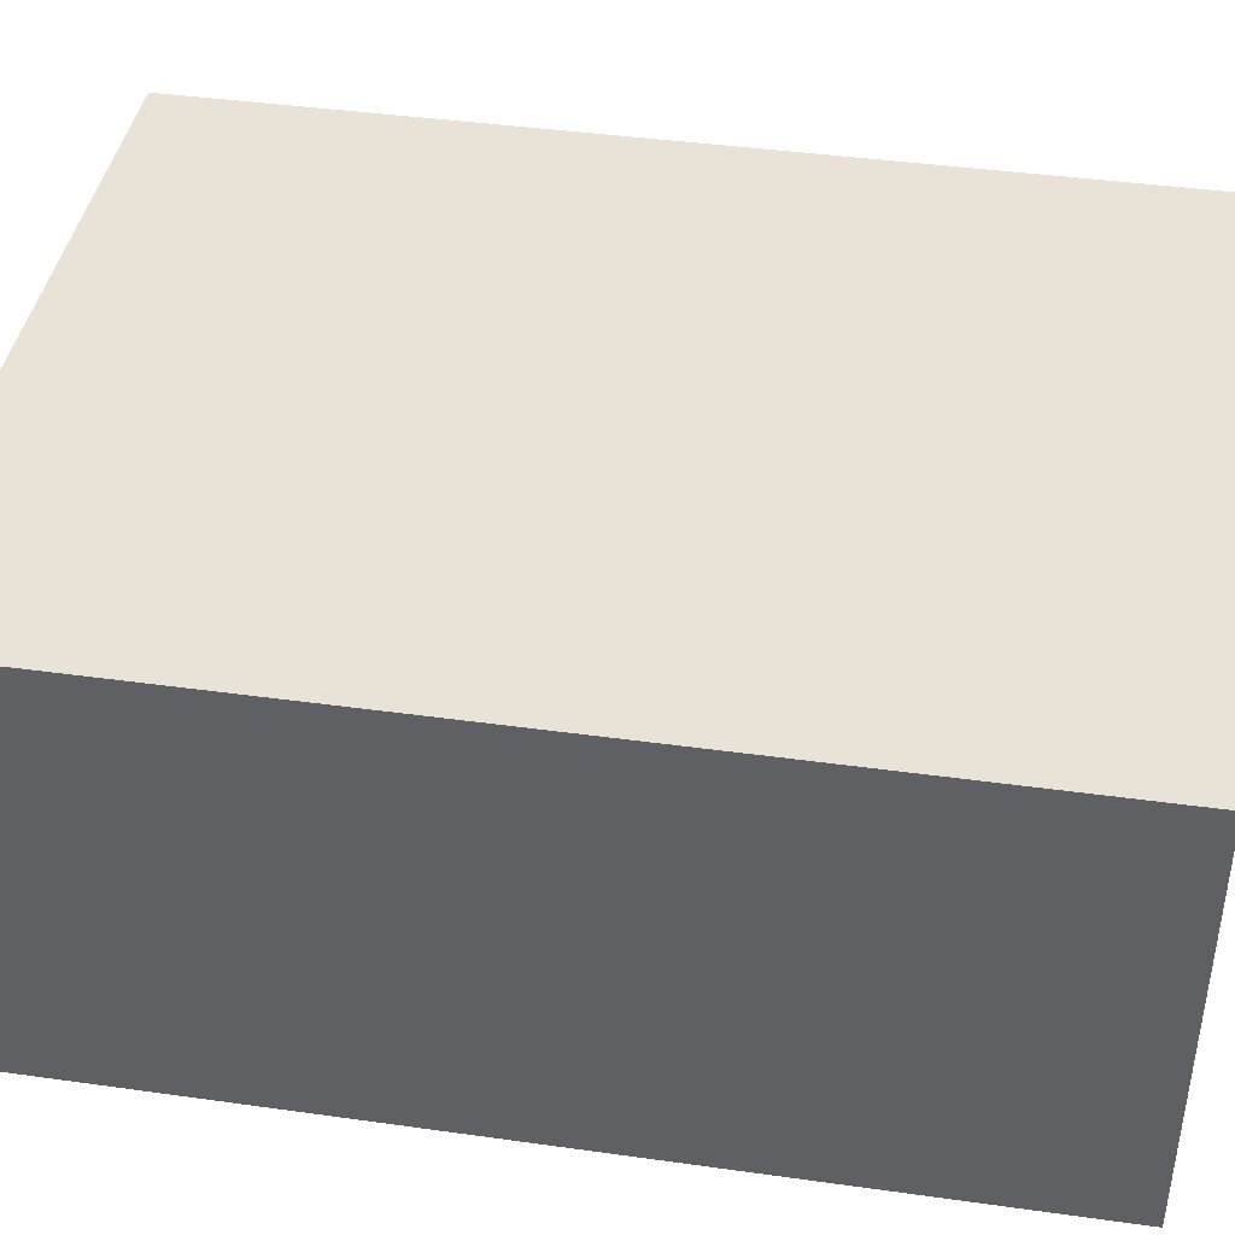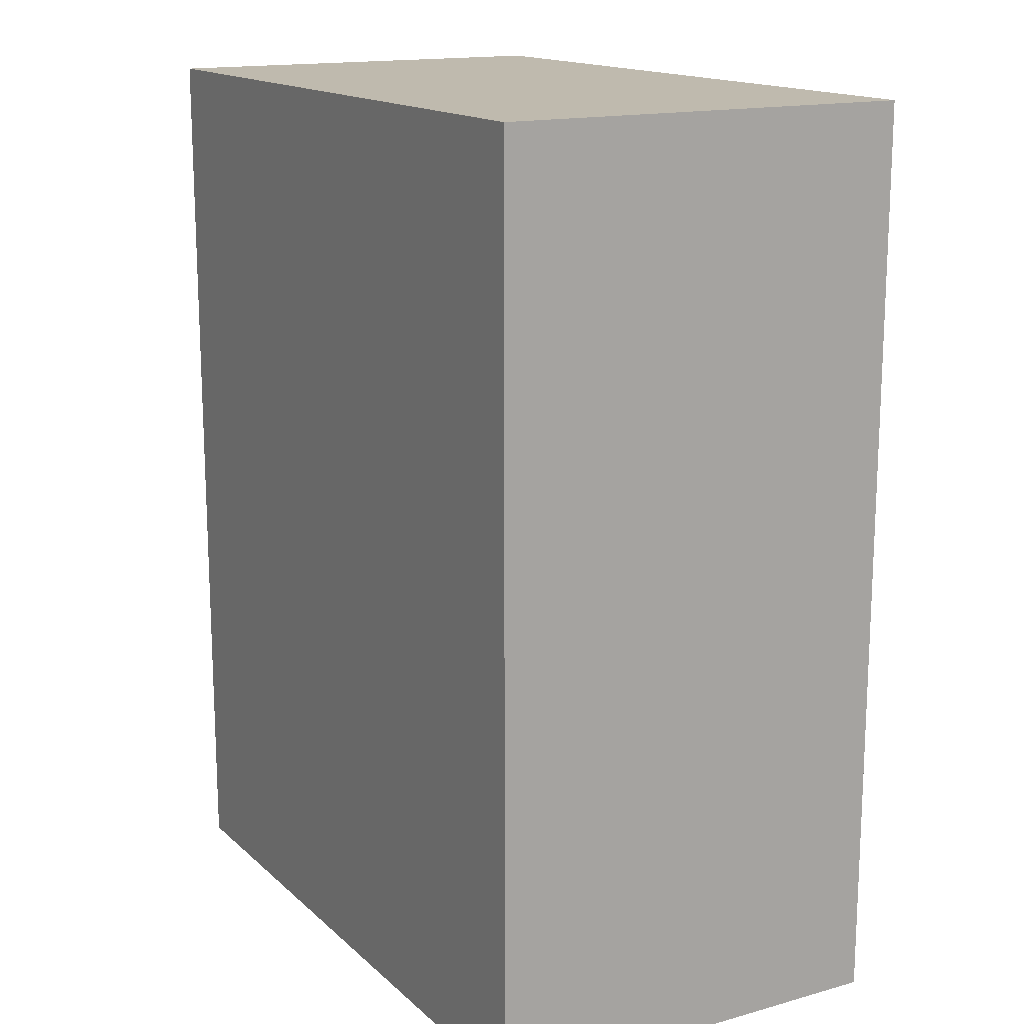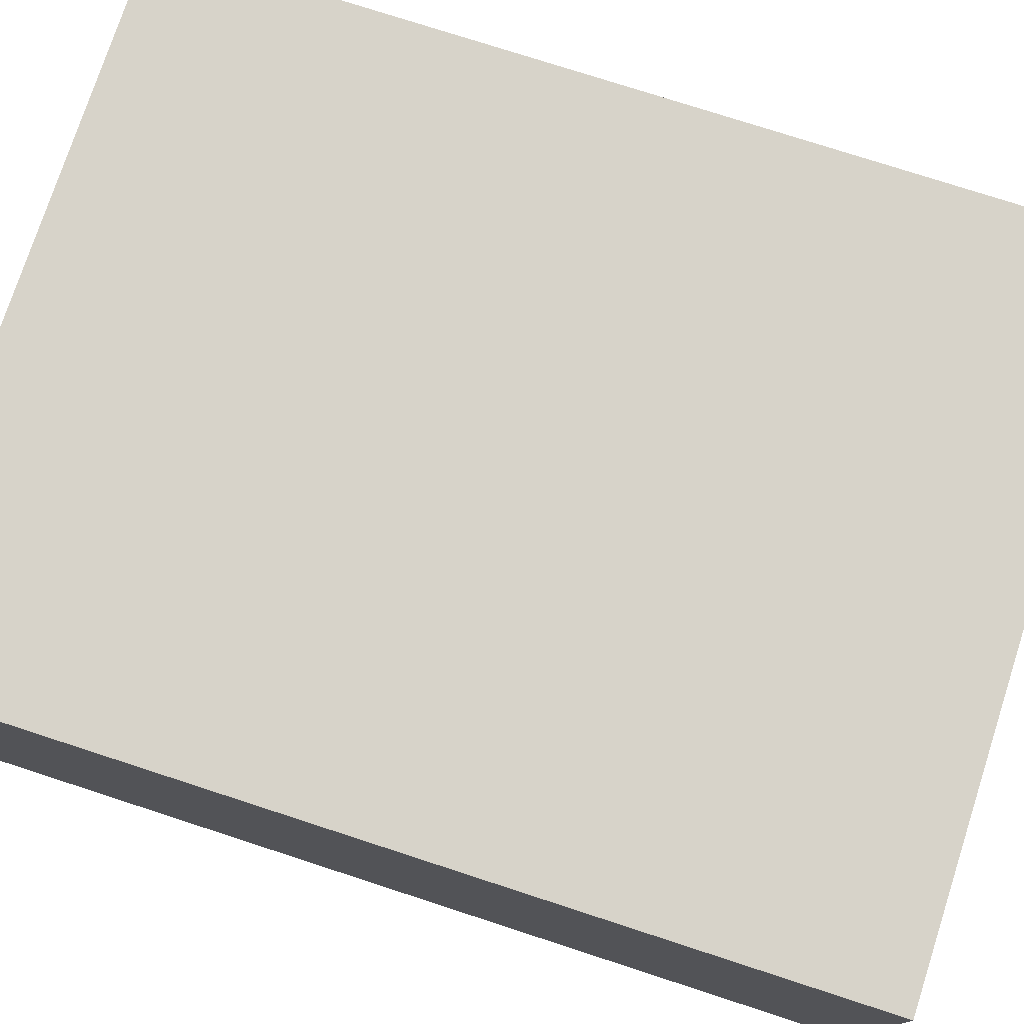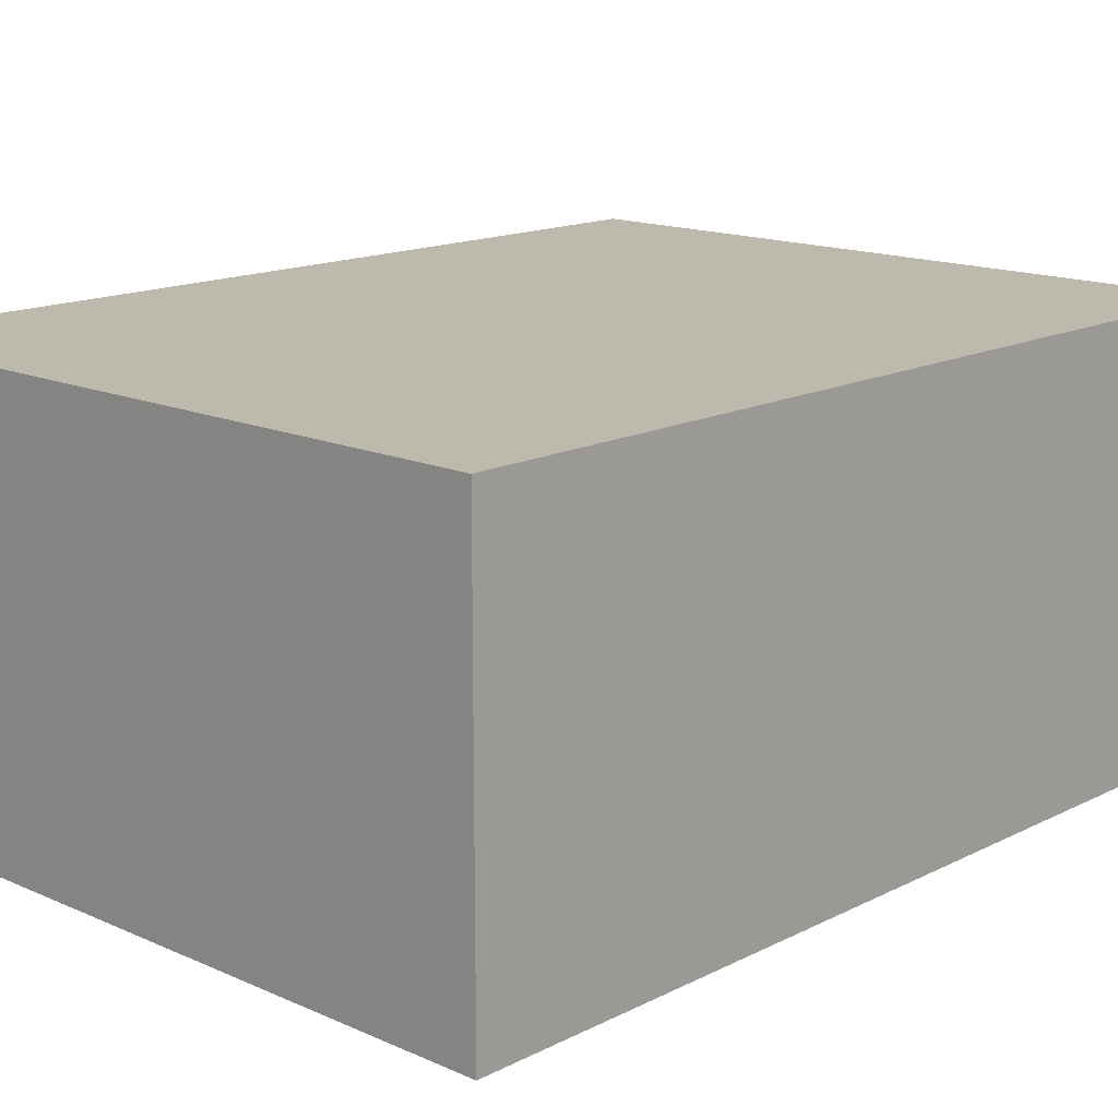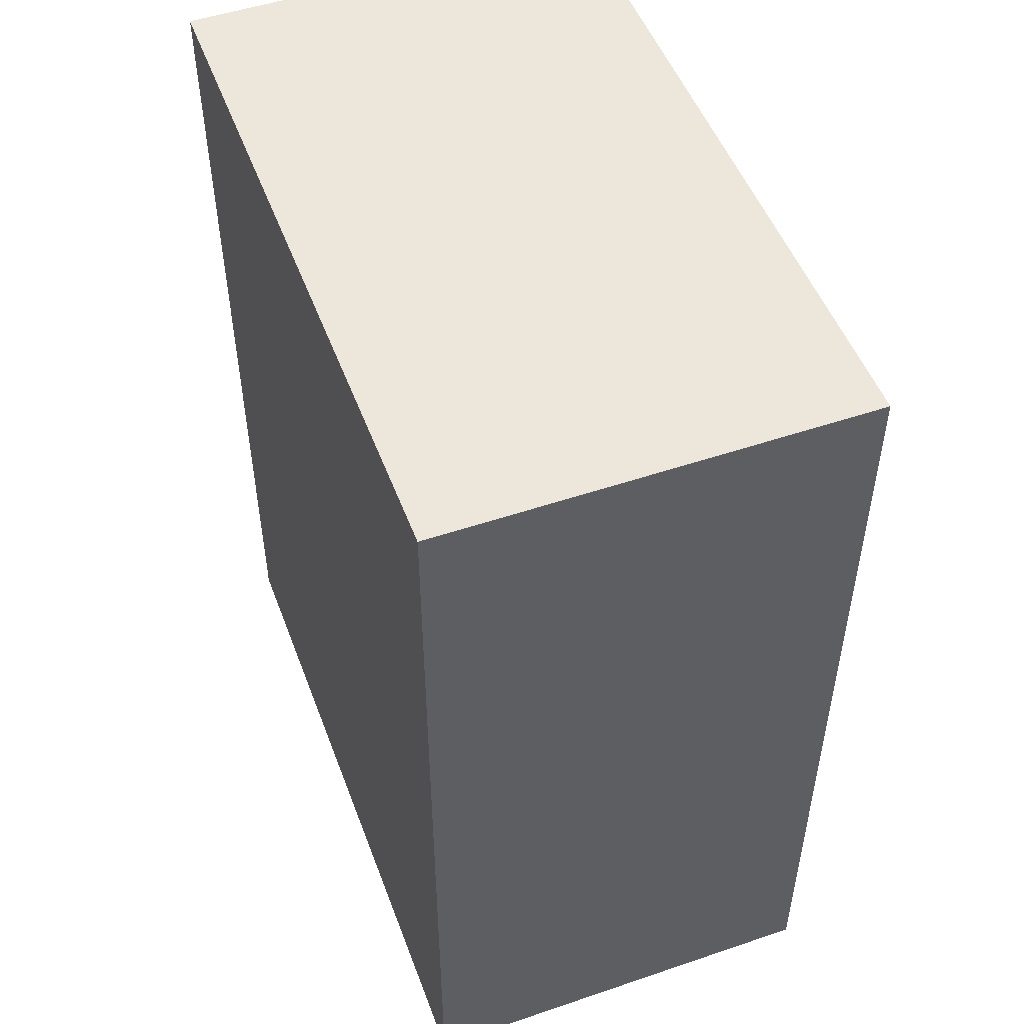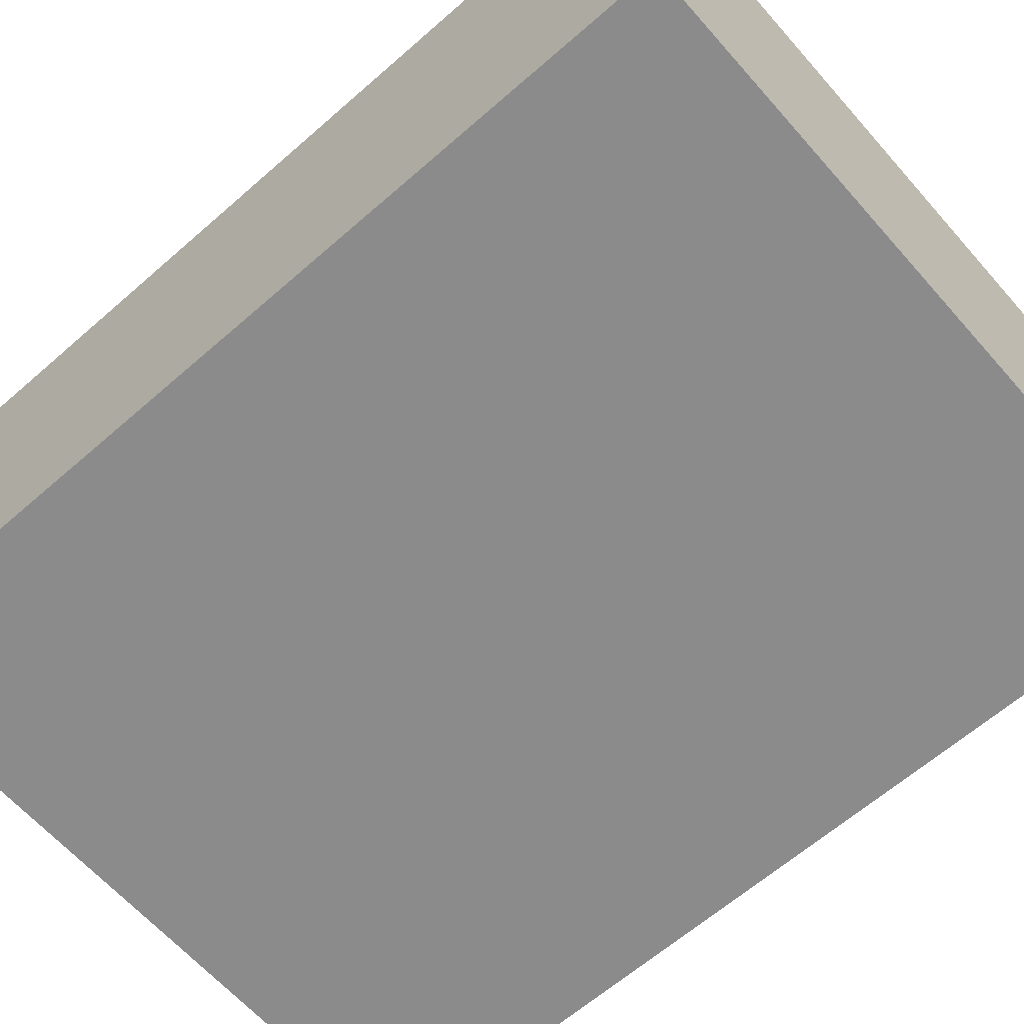
<metadata>
{"format":"obj","ext":"obj","renderer":"f3d","projection":"perspective","resolution":1024,"background":"white","views":[{"elev":41.4,"azim":-80.4,"up":"+Z"},{"elev":15.6,"azim":-120.0,"up":"+Y"},{"elev":76.3,"azim":108.0,"up":"+Z"},{"elev":15.1,"azim":-136.8,"up":"+Z"},{"elev":50.8,"azim":69.7,"up":"+Y"},{"elev":-63.9,"azim":131.4,"up":"+Z"}]}
</metadata>
<code>
g default
v -0.3326 0 0.1994
v 0.3326 0 0.1994
v -0.3326 0.8628 0.1994
v 0.3326 0.8628 0.1994
v -0.3326 0.8628 -0.1994
v 0.3326 0.8628 -0.1994
v -0.3326 0 -0.1994
v 0.3326 0 -0.1994
g electricBox_5
f 1 2 4 3
f 3 4 6 5
f 5 6 8 7
f 2 8 6 4
f 7 1 3 5

</code>
